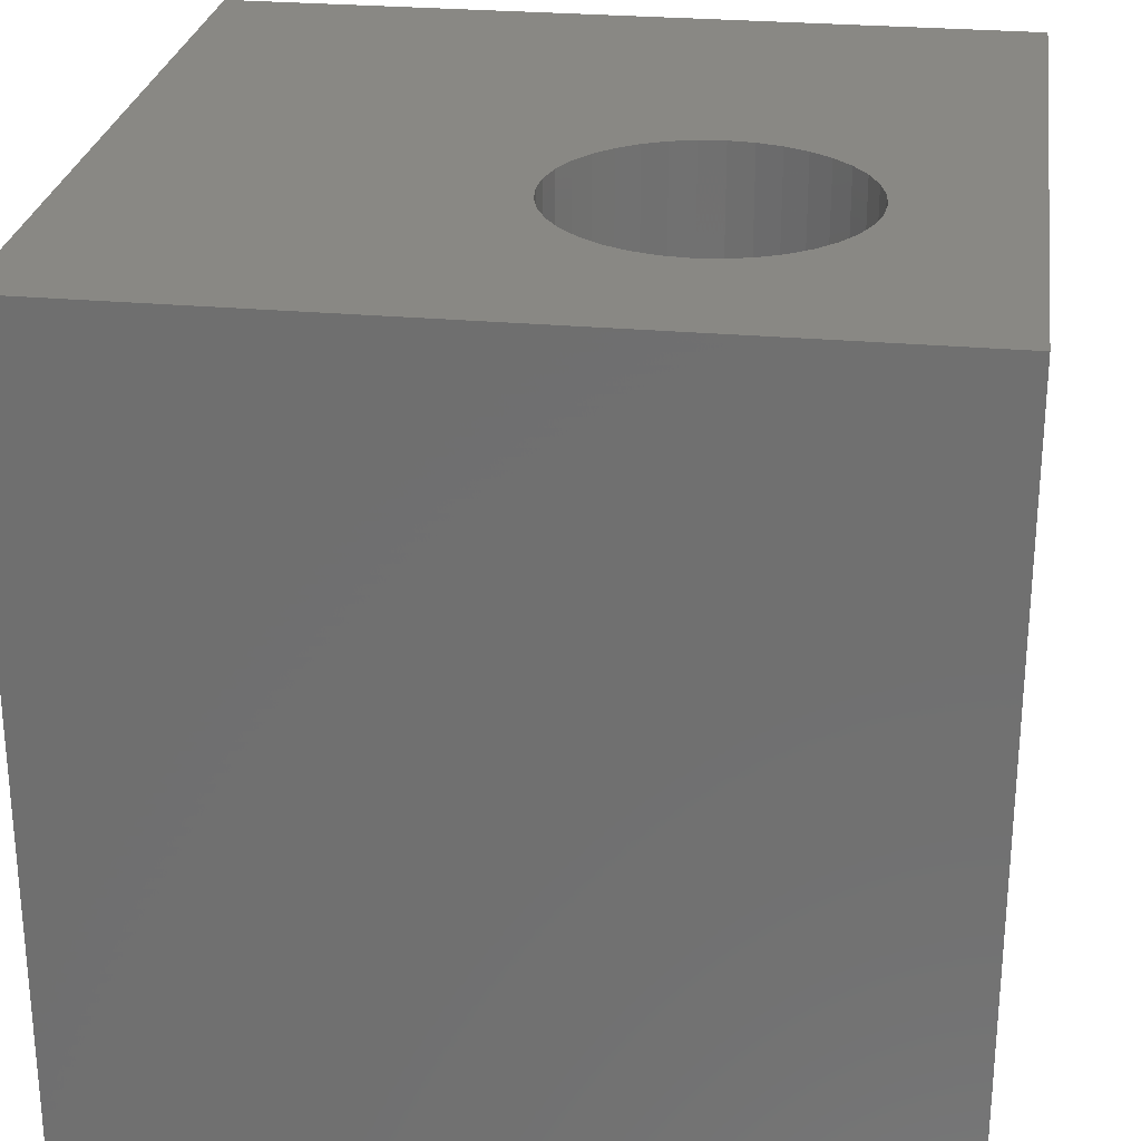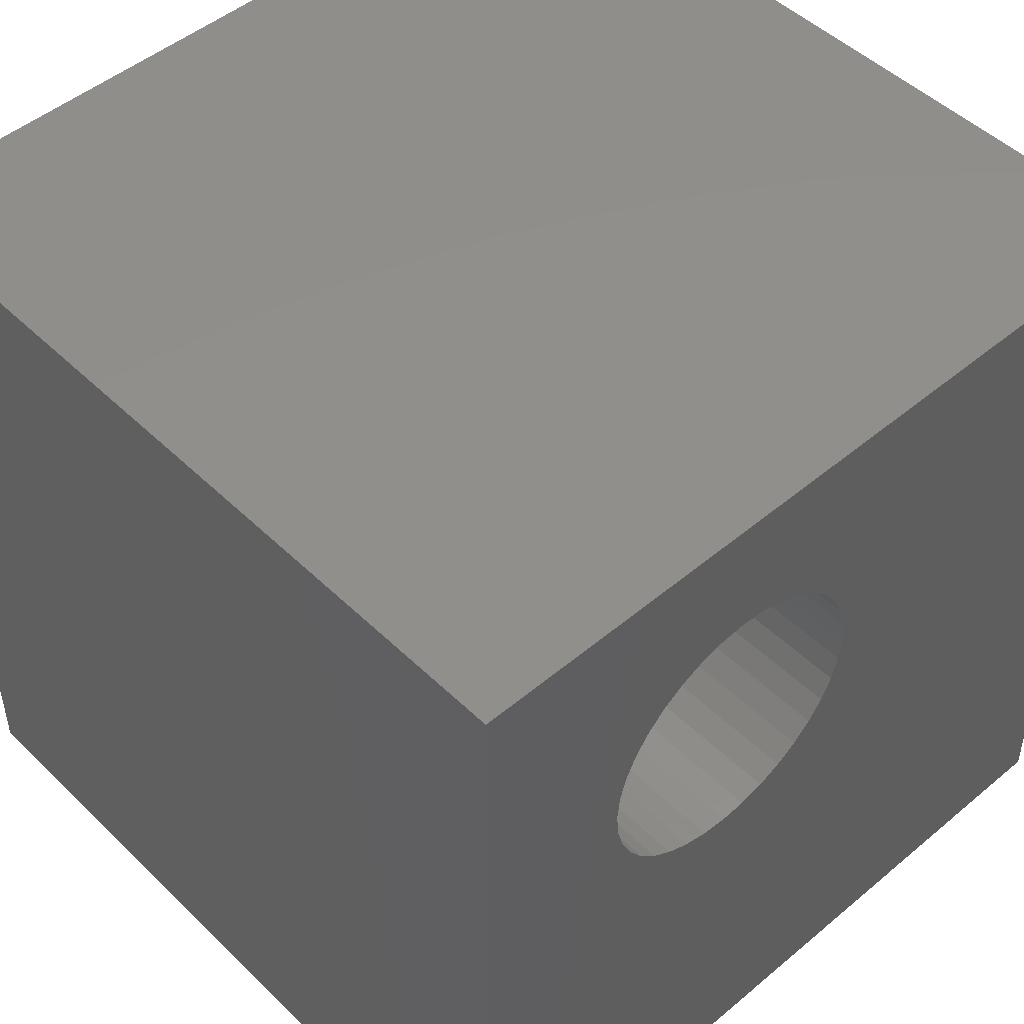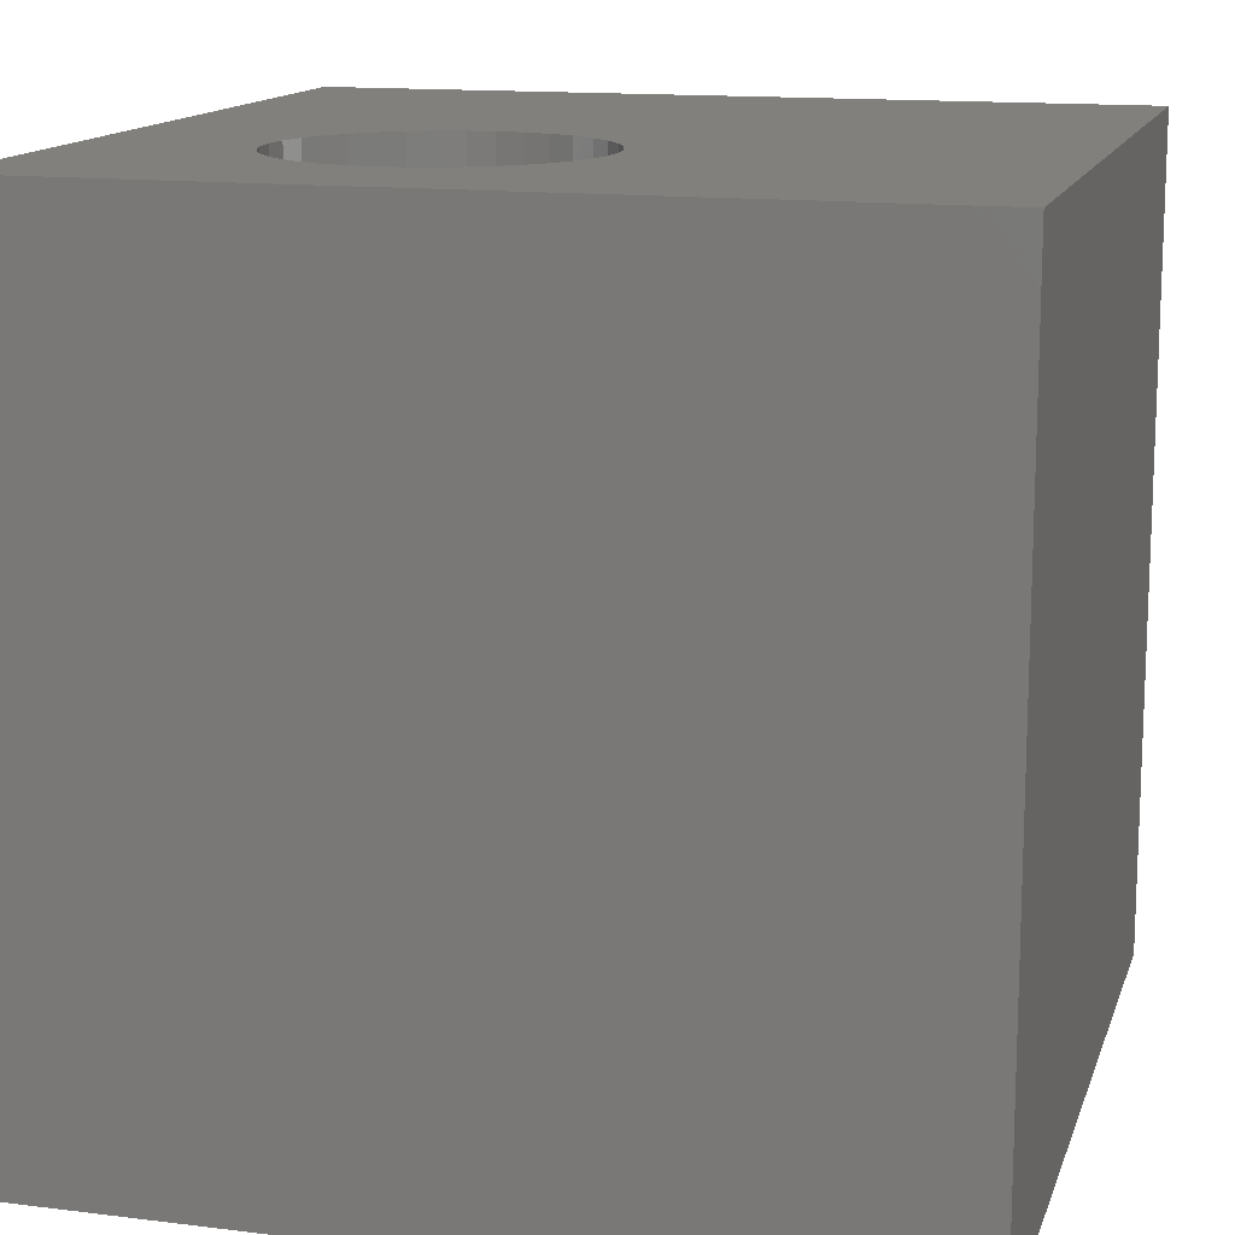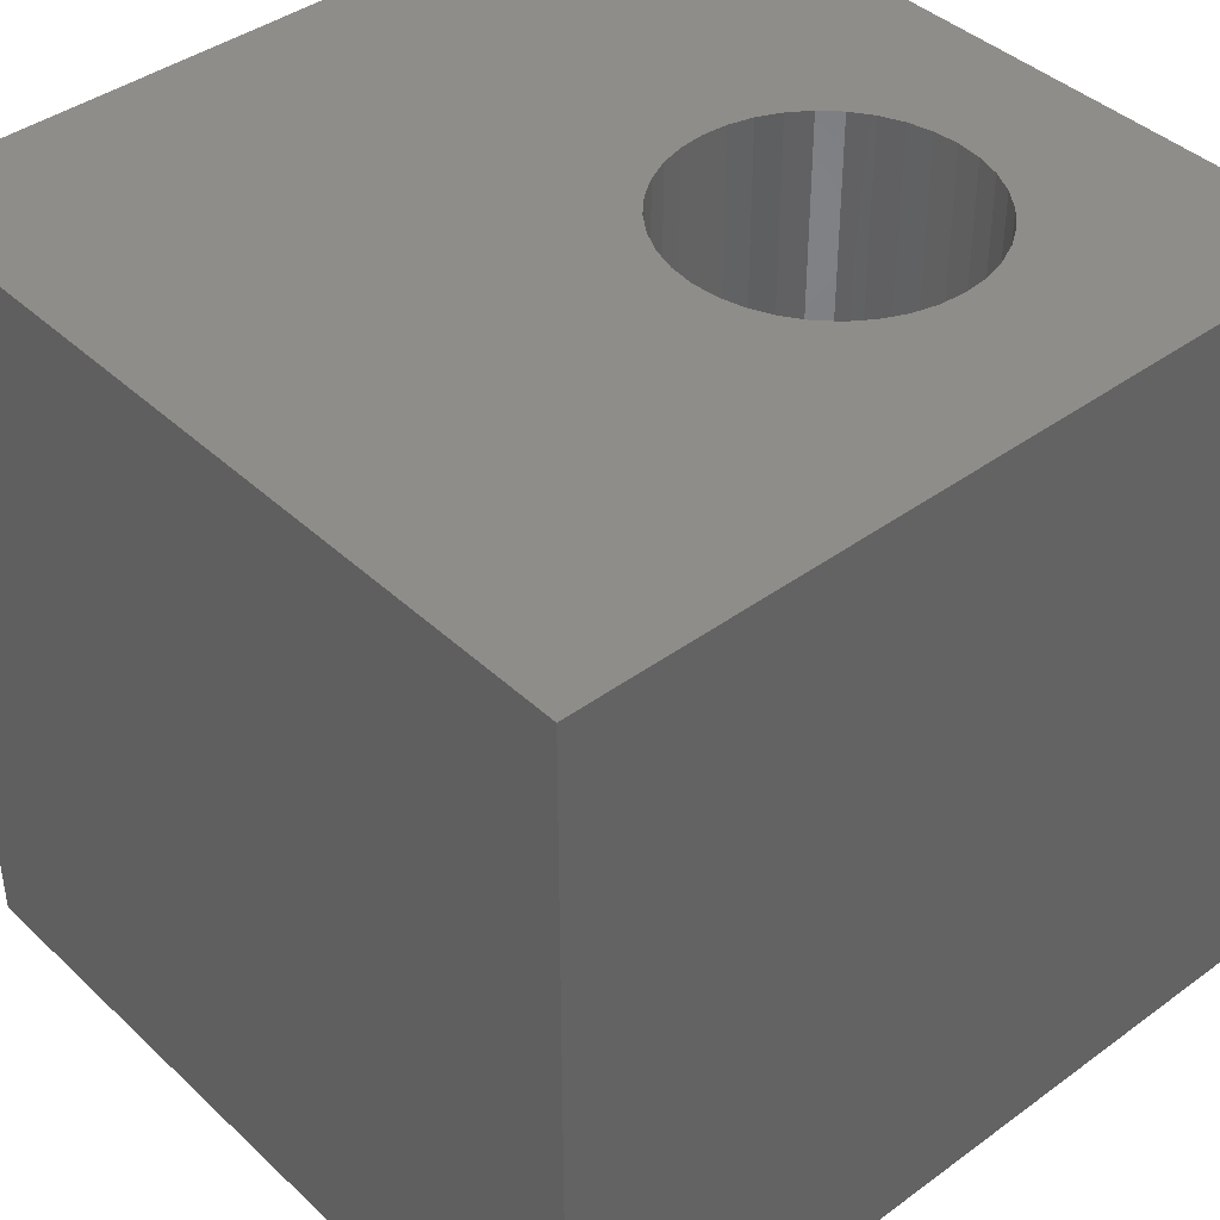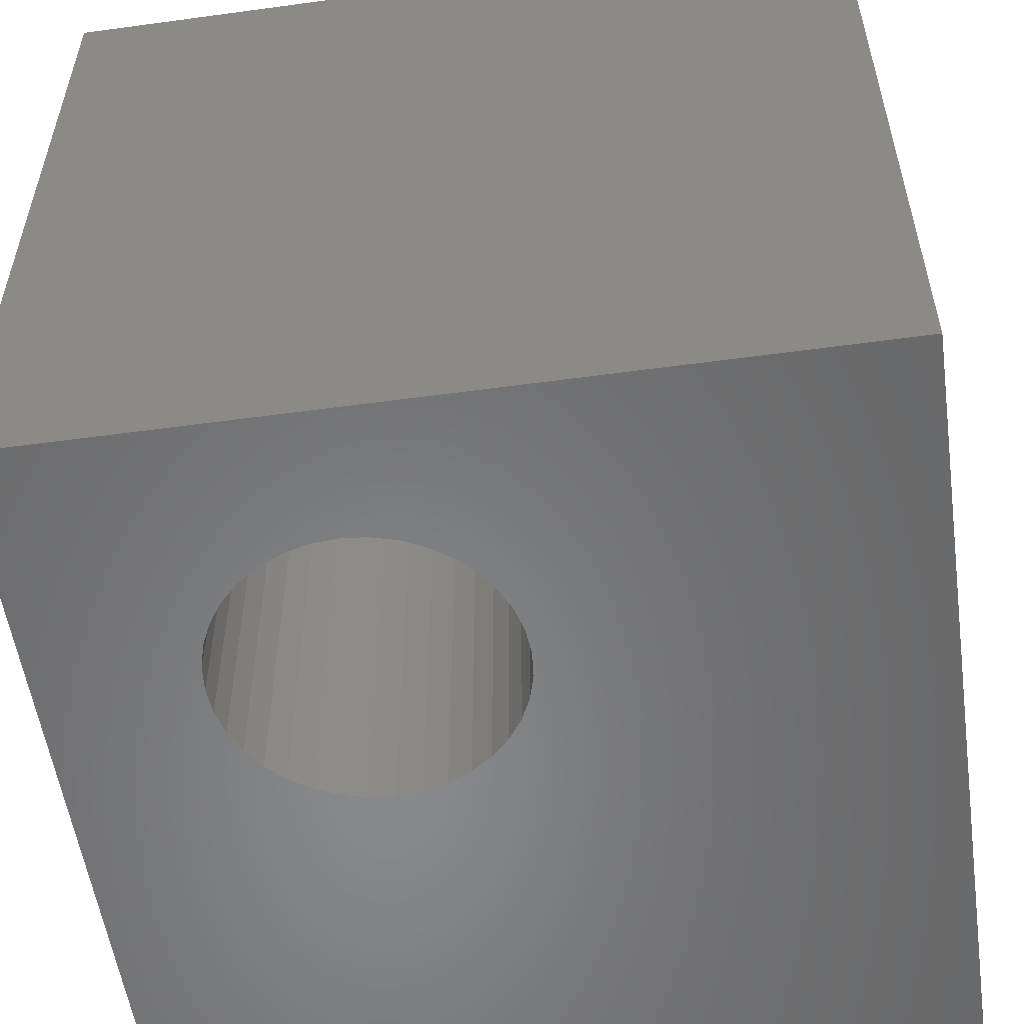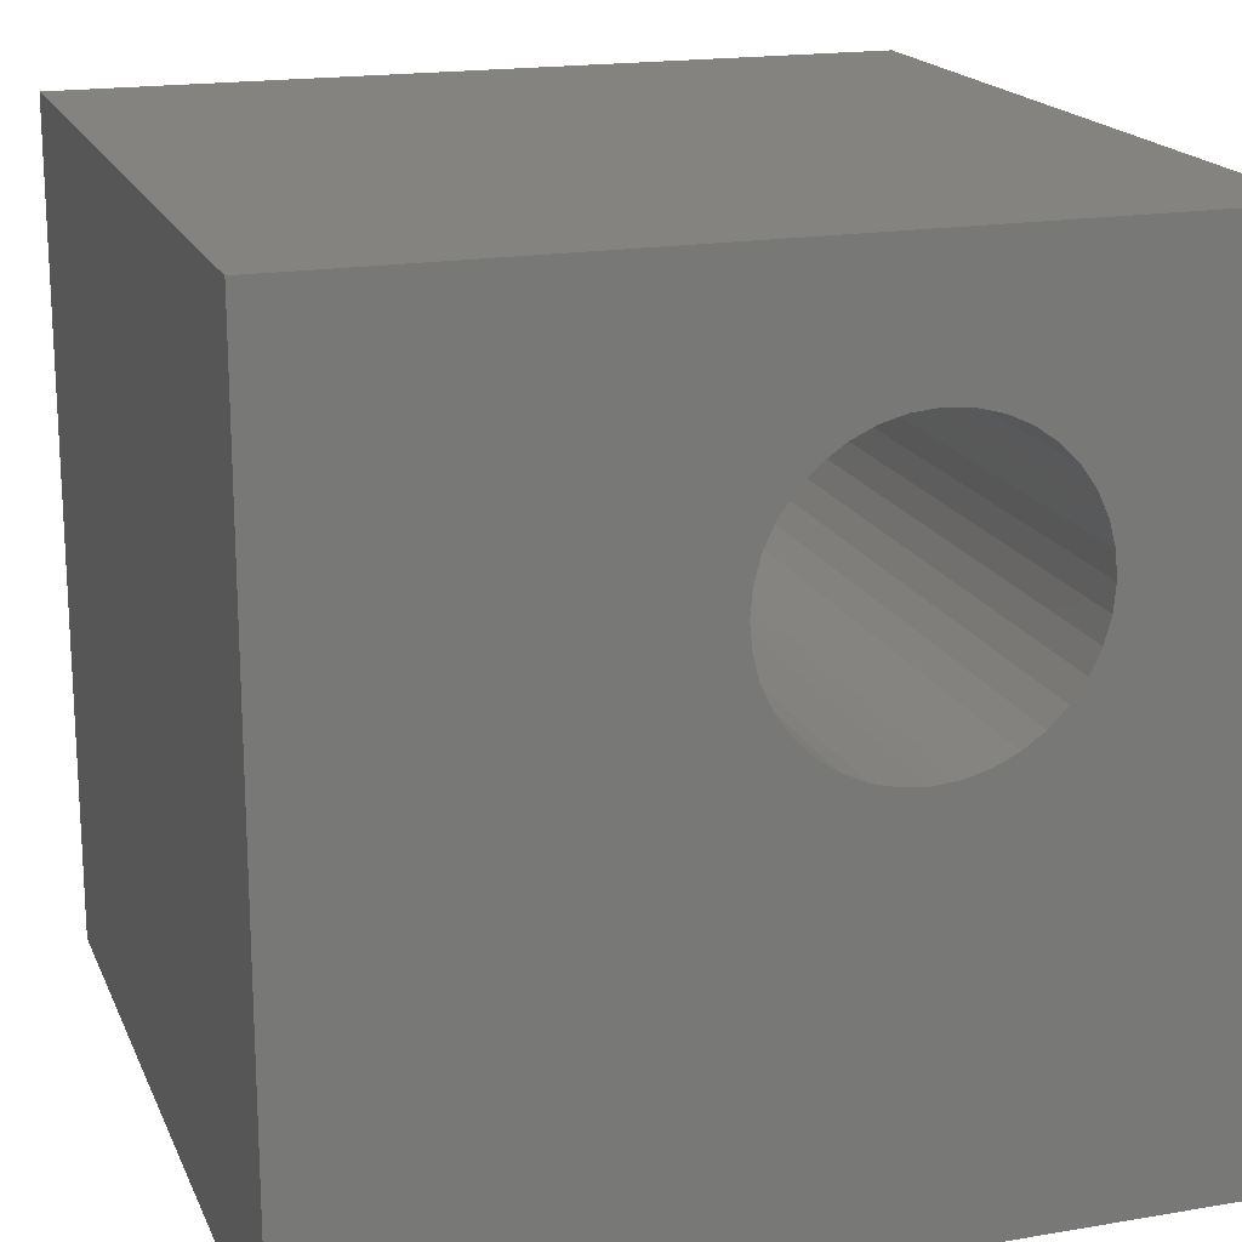
<metadata>
{"format":"stl","ext":"stl","renderer":"f3d","projection":"perspective","resolution":1024,"background":"white","views":[{"elev":26.6,"azim":98.1,"up":"+Z"},{"elev":48.7,"azim":137.0,"up":"+Y"},{"elev":14.0,"azim":-164.7,"up":"+Z"},{"elev":41.2,"azim":48.4,"up":"+Z"},{"elev":-54.9,"azim":-171.8,"up":"+Z"},{"elev":18.2,"azim":-18.2,"up":"+Y"}]}
</metadata>
<code>
# stl→obj: 80 verts, 160 faces
v 0 10 10
v 0 10 0
v 0 0 10
v 0 0 0
v 5.725 8.295 10
v 6.025 8.376 10
v 10 10 10
v 8.094 6.307 10
v 10 0 10
v 8.121 6.617 10
v 8.094 6.927 10
v 4.577 6.927 10
v 4.658 7.228 10
v 4.789 7.51 10
v 4.968 7.765 10
v 5.188 7.985 10
v 5.443 8.164 10
v 6.335 8.403 10
v 6.645 8.376 10
v 6.946 8.295 10
v 8.013 6.007 10
v 7.882 5.725 10
v 7.703 5.47 10
v 7.483 5.25 10
v 7.228 5.071 10
v 6.946 4.939 10
v 4.968 5.47 10
v 4.789 5.725 10
v 7.228 8.164 10
v 7.483 7.985 10
v 7.703 7.765 10
v 5.725 4.939 10
v 5.443 5.071 10
v 5.188 5.25 10
v 4.658 6.007 10
v 4.577 6.307 10
v 4.55 6.617 10
v 6.645 4.859 10
v 6.335 4.832 10
v 6.025 4.859 10
v 7.882 7.51 10
v 8.013 7.228 10
v 10 10 0
v 10 0 0
v 4.577 6.927 0
v 4.55 6.617 0
v 5.188 7.985 0
v 4.968 7.765 0
v 8.094 6.927 0
v 8.013 7.228 0
v 4.789 7.51 0
v 4.658 7.228 0
v 6.025 8.376 0
v 5.725 8.295 0
v 5.443 8.164 0
v 7.882 7.51 0
v 7.703 7.765 0
v 7.483 7.985 0
v 6.335 8.403 0
v 6.645 8.376 0
v 8.094 6.307 0
v 8.121 6.617 0
v 4.577 6.307 0
v 4.658 6.007 0
v 4.789 5.725 0
v 4.968 5.47 0
v 5.188 5.25 0
v 5.443 5.071 0
v 7.483 5.25 0
v 7.703 5.47 0
v 7.228 8.164 0
v 6.946 8.295 0
v 6.645 4.859 0
v 6.946 4.939 0
v 7.228 5.071 0
v 7.882 5.725 0
v 8.013 6.007 0
v 5.725 4.939 0
v 6.025 4.859 0
v 6.335 4.832 0
f 1 2 3
f 3 2 4
f 5 6 1
f 1 6 7
f 8 9 10
f 10 9 7
f 10 7 11
f 12 13 1
f 1 13 14
f 1 14 15
f 15 16 1
f 1 16 17
f 1 17 5
f 6 18 7
f 7 18 19
f 7 19 20
f 8 21 9
f 9 21 22
f 9 22 23
f 23 24 9
f 9 24 25
f 9 25 26
f 3 27 28
f 20 29 7
f 7 29 30
f 7 30 31
f 32 33 3
f 3 33 34
f 3 34 27
f 28 35 3
f 3 35 36
f 3 36 1
f 1 36 37
f 1 37 12
f 26 38 9
f 9 38 39
f 9 39 3
f 3 39 40
f 3 40 32
f 31 41 7
f 7 41 42
f 7 42 11
f 43 7 44
f 44 7 9
f 45 46 2
f 2 46 4
f 47 48 2
f 43 49 50
f 48 51 2
f 2 51 52
f 2 52 45
f 53 54 2
f 2 54 55
f 2 55 47
f 50 56 43
f 43 56 57
f 43 57 58
f 53 2 59
f 59 2 43
f 59 43 60
f 44 61 43
f 43 61 62
f 43 62 49
f 46 63 4
f 4 63 64
f 4 64 65
f 65 66 4
f 4 66 67
f 4 67 68
f 44 69 70
f 58 71 43
f 43 71 72
f 43 72 60
f 73 74 44
f 44 74 75
f 44 75 69
f 70 76 44
f 44 76 77
f 44 77 61
f 68 78 4
f 4 78 79
f 4 79 44
f 44 79 80
f 44 80 73
f 7 43 1
f 1 43 2
f 44 9 4
f 4 9 3
f 61 10 62
f 62 10 11
f 62 11 49
f 49 11 42
f 49 42 50
f 50 42 41
f 50 41 56
f 56 41 31
f 56 31 57
f 57 31 30
f 57 30 58
f 58 30 29
f 58 29 71
f 71 29 20
f 71 20 72
f 72 20 19
f 72 19 60
f 60 19 18
f 60 18 59
f 59 18 6
f 59 6 53
f 53 6 5
f 53 5 54
f 54 5 17
f 54 17 55
f 55 17 16
f 55 16 47
f 47 16 15
f 47 15 48
f 48 15 14
f 48 14 51
f 51 14 13
f 51 13 52
f 52 13 12
f 52 12 45
f 45 12 37
f 45 37 46
f 46 37 36
f 46 36 63
f 63 36 35
f 63 35 64
f 64 35 28
f 64 28 65
f 65 28 27
f 65 27 66
f 66 27 34
f 66 34 67
f 67 34 33
f 67 33 68
f 68 33 32
f 68 32 78
f 78 32 40
f 78 40 79
f 79 40 39
f 79 39 80
f 80 39 38
f 80 38 73
f 73 38 26
f 73 26 74
f 74 26 25
f 74 25 75
f 75 25 24
f 75 24 69
f 69 24 23
f 69 23 70
f 70 23 22
f 70 22 76
f 76 22 21
f 76 21 77
f 77 21 8
f 77 8 61
f 61 8 10

</code>
